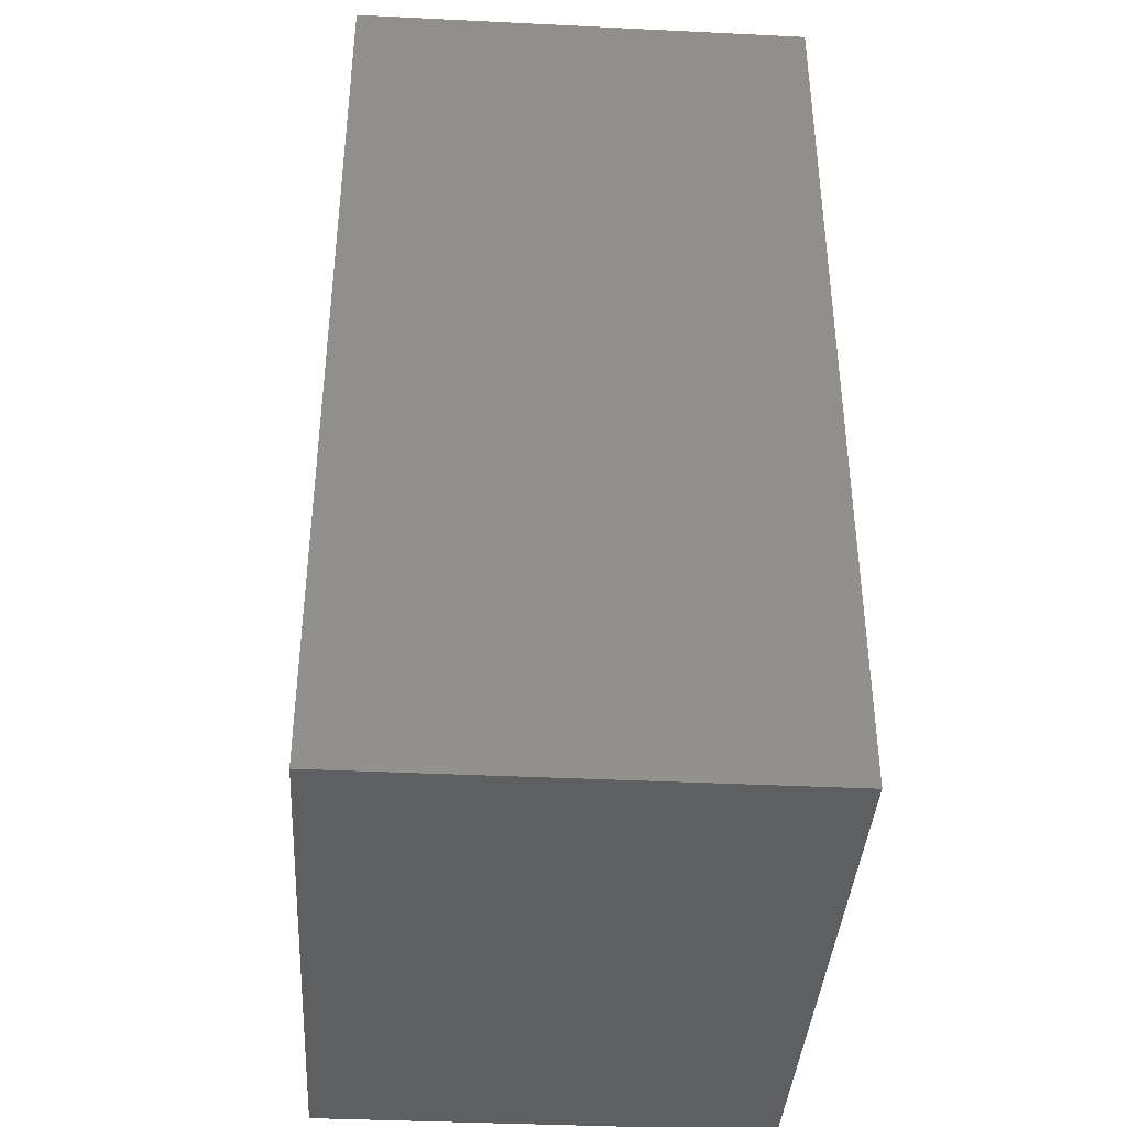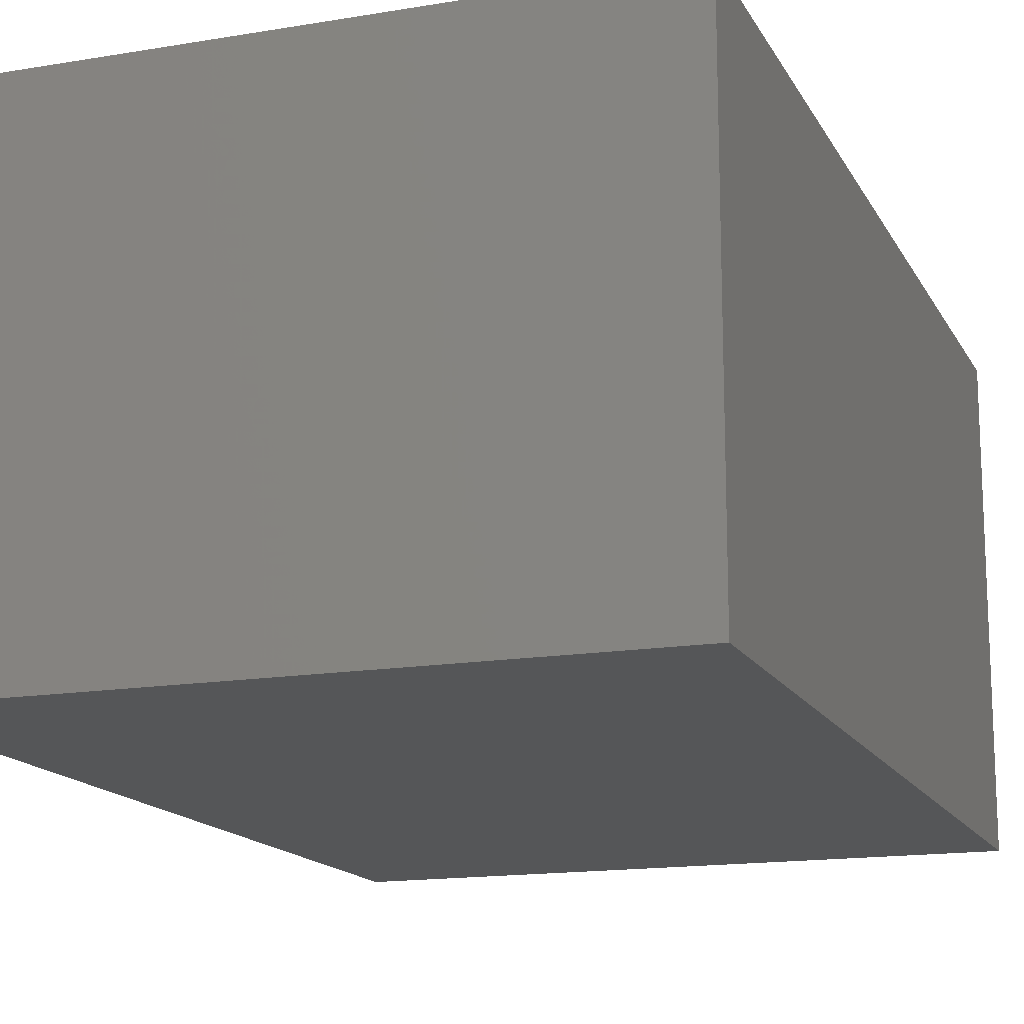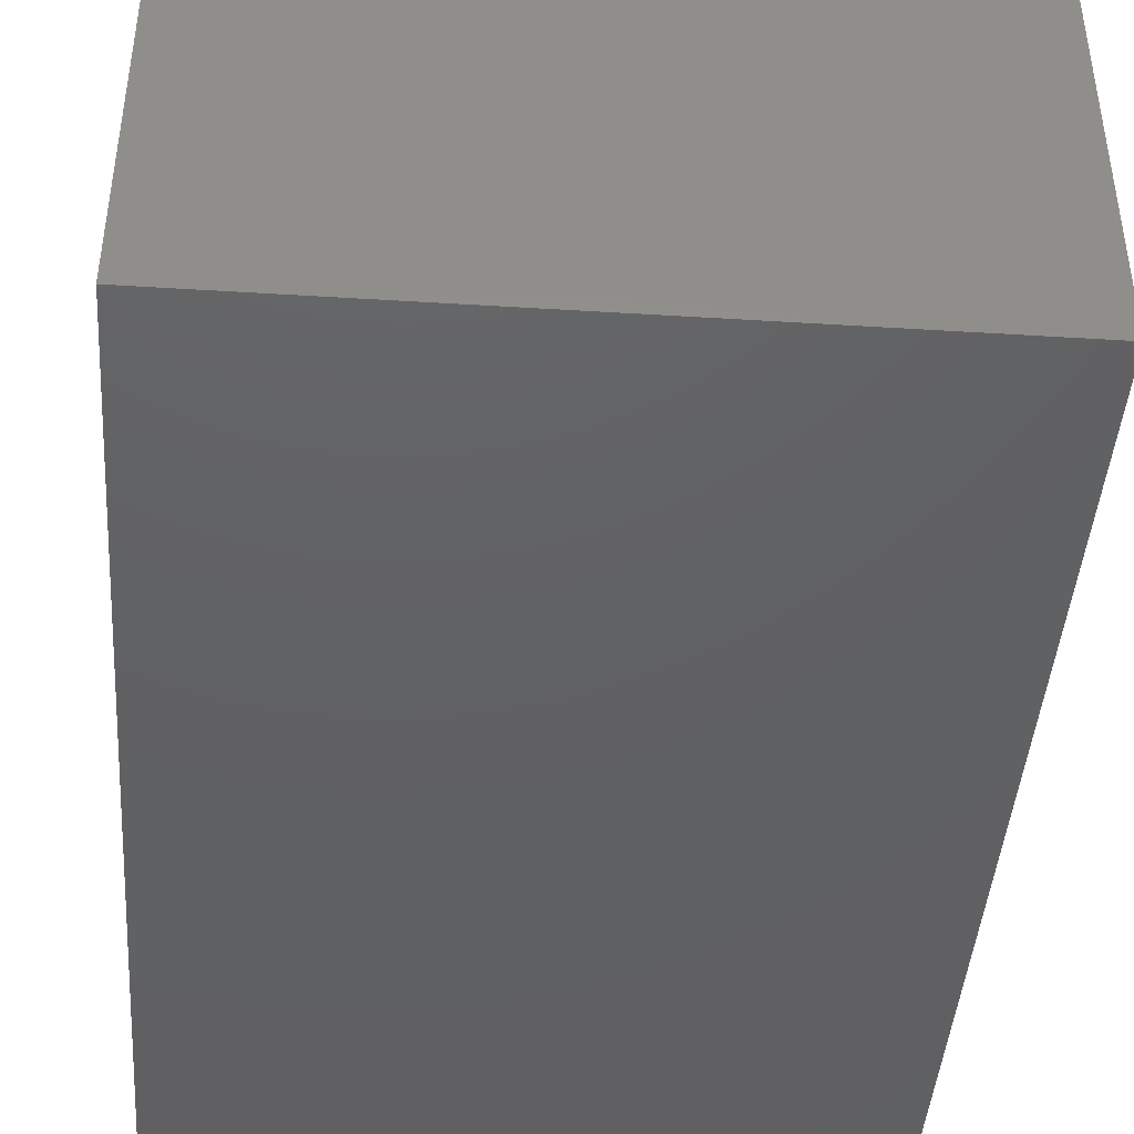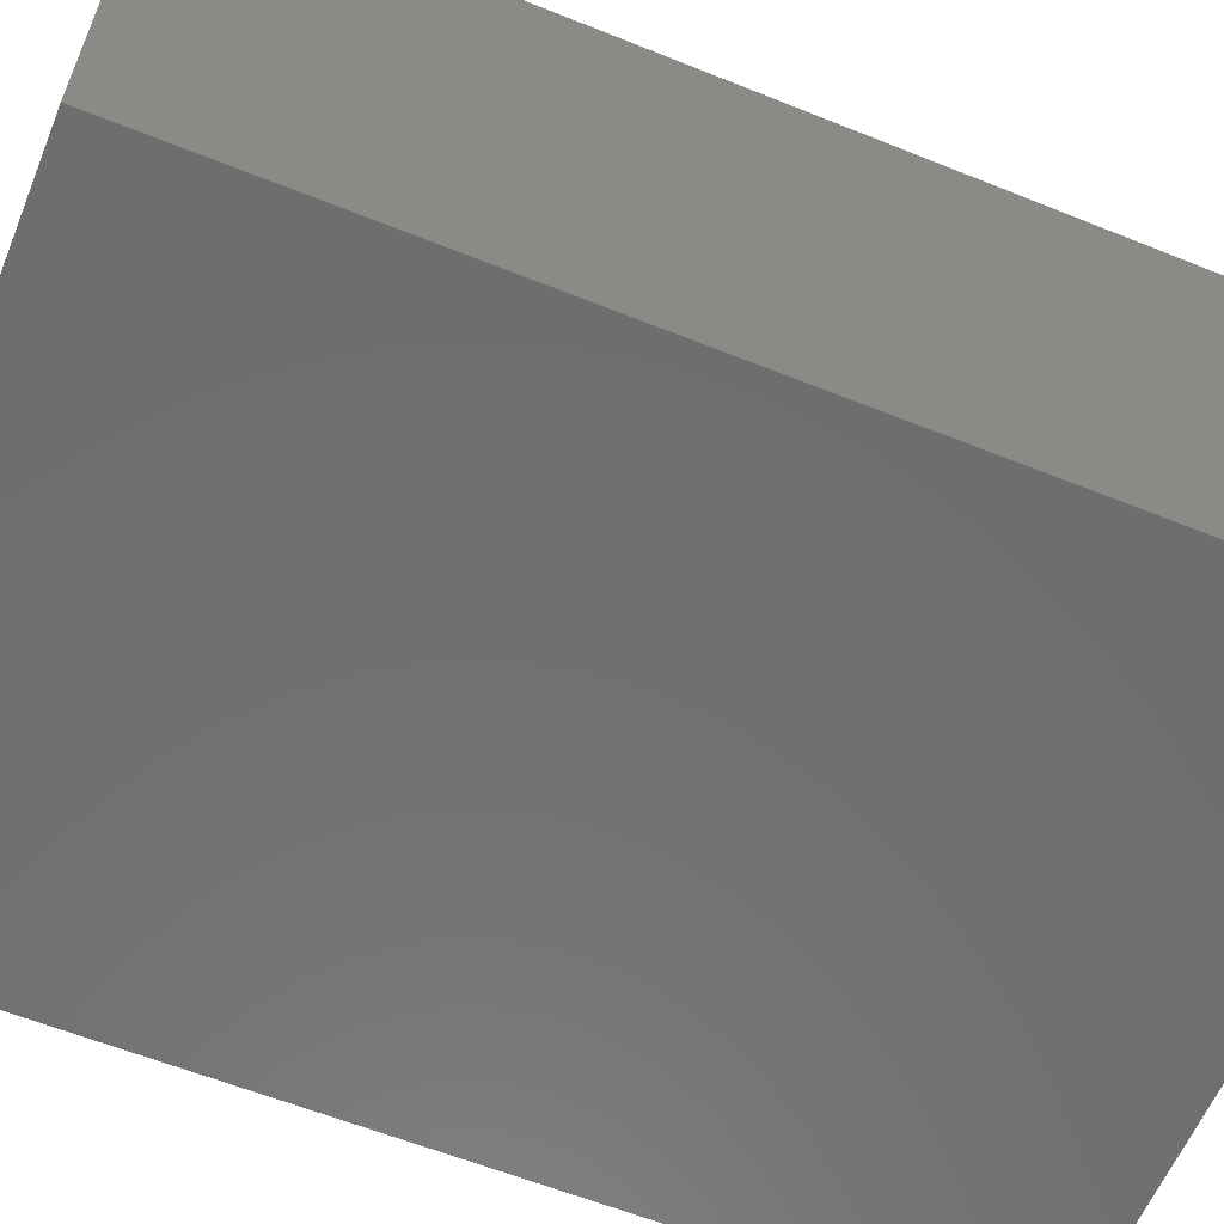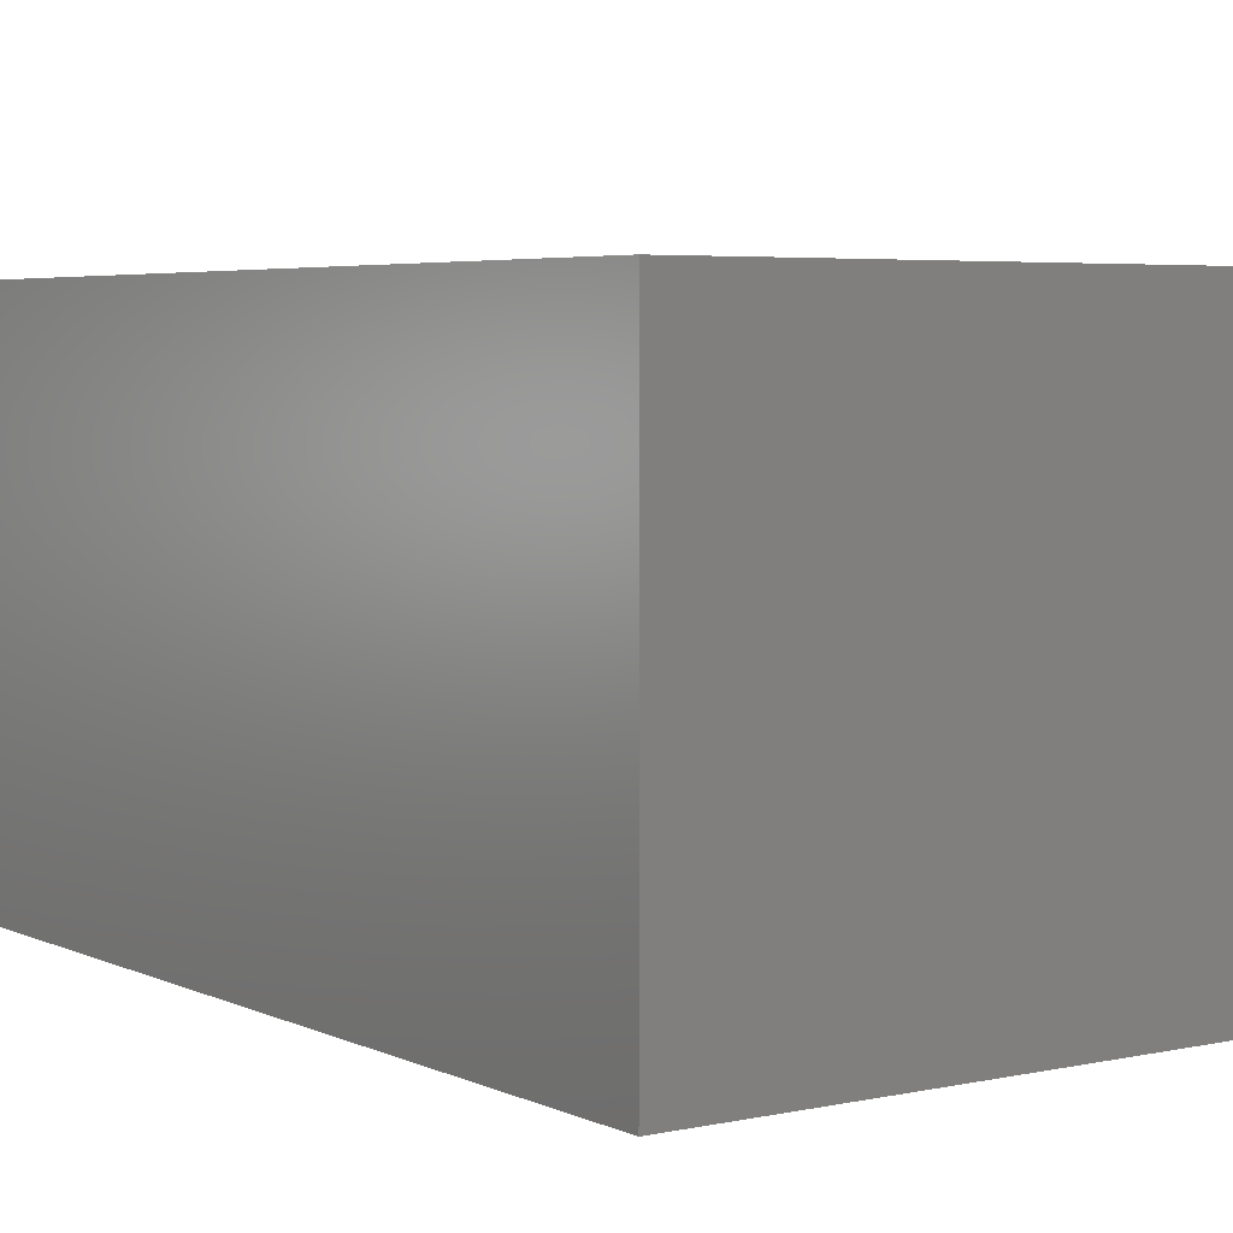
<metadata>
{"format":"stl","ext":"stl","renderer":"f3d","projection":"perspective","resolution":1024,"background":"white","views":[{"elev":-38.8,"azim":86.5,"up":"+Y"},{"elev":-15.3,"azim":19.7,"up":"+Z"},{"elev":-43.4,"azim":-4.2,"up":"+Z"},{"elev":-60.4,"azim":-112.4,"up":"+Z"},{"elev":4.5,"azim":145.1,"up":"+Z"}]}
</metadata>
<code>
# stl→obj: 263 verts, 522 faces
v 13.33 40 30
v 16.14 35.85 30
v 20 40 30
v 20 32.5 30
v -20 40 30
v -15.26 35.23 30
v -13.33 40 30
v -20 32.5 30
v -20 -20 30
v -15.27 -15.27 30
v -20 -12.5 30
v -13.33 -20 30
v 20 -20 30
v 15.31 -15.15 30
v 13.33 -20 30
v 20 -12.5 30
v 6.667 40 30
v 11.37 35.5 30
v 3.469e-14 40 30
v 1.877 35.02 30
v 6.66 31.88 30
v -6.667 40 30
v -3.593 34.54 30
v -9.808 34.74 30
v -20 25 30
v -13.16 28.9 30
v -20 17.5 30
v -13.32 21.1 30
v -20 10 30
v -13.47 13.65 30
v -20 2.5 30
v -13.53 6.21 30
v -20 -5 30
v -13.51 -1.322 30
v -13.25 -9.059 30
v -6.667 -20 30
v -9.783 -14.8 30
v -3.469e-14 -20 30
v -3.425 -14.48 30
v 6.667 -20 30
v 3.21 -14.55 30
v 9.843 -14.61 30
v 20 -5 30
v 13.37 -8.642 30
v 20 2.5 30
v 12.83 -1.208 30
v 20 10 30
v 12.66 6.189 30
v 20 17.5 30
v 13.04 13.64 30
v 20 25 30
v 13.39 21.24 30
v 13.5 29.36 30
v 6.075 9.811 30
v 6.202 17.16 30
v 5.788 2.417 30
v 6.307 -4.422 30
v -0.3508 28.7 30
v -6.73 30.23 30
v -0.2369 -8.518 30
v -6.733 -10.29 30
v -7.109 2.409 30
v -7.044 9.853 30
v -6.929 17.25 30
v -6.733 24.25 30
v 6.374 24.59 30
v 6.667 -10.14 30
v -6.969 -4.585 30
v -0.6718 6.044 30
v -0.724 -1.226 30
v -0.567 13.41 30
v -0.4167 20.72 30
v -20 40 0
v -13.33 40 0
v -15.27 35.26 0
v -20 32.5 0
v 13.33 40 0
v 20 40 0
v 16.67 36.53 0
v 20 32.5 0
v 20 -12.5 0
v 20 -20 0
v 15.22 -15.23 0
v 13.33 -20 0
v -13.33 -20 0
v -20 -20 0
v -15.29 -15.02 0
v -20 -12.5 0
v -6.667 40 0
v -9.767 34.76 0
v -3.469e-14 40 0
v -3.333 34.23 0
v 6.667 40 0
v 1.932 34.99 0
v 12.37 34.36 0
v 6.719 31.86 0
v 20 25 0
v 13.5 28.75 0
v 20 17.5 0
v 12.76 21.34 0
v 20 10 0
v 13.01 13.84 0
v 20 2.5 0
v 13.11 6.388 0
v 20 -5 0
v 12.99 -1.112 0
v 13.01 -8.929 0
v 6.667 -20 0
v 9.732 -14.72 0
v 3.469e-14 -20 0
v 3.291 -14.46 0
v -6.667 -20 0
v -3.344 -14.55 0
v -9.843 -14.59 0
v -20 -5 0
v -13.46 -8.608 0
v -20 2.5 0
v -13.45 -1.077 0
v -20 10 0
v -13.47 6.342 0
v -20 17.5 0
v -13.5 13.79 0
v -20 25 0
v -13.5 21.32 0
v -13.25 29.06 0
v 5.73 17.72 0
v 6.448 10.31 0
v -6.882 2.719 0
v -6.921 -4.251 0
v -6.733 30.3 0
v -0.3917 28.87 0
v -0.1782 -8.287 0
v 6.372 -10.16 0
v -7.074 17.59 0
v -6.985 10.12 0
v 6.219 2.794 0
v 6.004 -4.384 0
v 6.055 24.99 0
v -6.75 -10.06 0
v -6.922 24.6 0
v -0.5071 13.94 0
v -0.6204 21.24 0
v -0.3945 6.523 0
v -0.3967 -0.8258 0
v 20 34.66 24.7
v 20 40 22.5
v 20 -14.61 24.9
v 20 -20 22.5
v 20 34.51 5.49
v 20 40 7.5
v 20 -14.51 5.49
v 20 -20 7.5
v 20 -8.419 24.29
v 20 -1.181 23.86
v 20 6.25 23.5
v 20 14.53 23.37
v 20 21.25 25.41
v 20 28.25 23.89
v 20 28.72 6.351
v 20 21.25 6.495
v 20 13.65 6.183
v 20 6.25 6.495
v 20 -1.245 6.153
v 20 -8.718 6.351
v 20 -20 15
v 20 -12.37 18.46
v 20 -13.53 11.13
v 20 40 15
v 20 34.11 19.31
v 20 33.1 11.93
v 20 2.5 17.01
v 20 -4.922 19.28
v 20 21.28 19.42
v 20 15.63 18.24
v 20 10.48 17.36
v 20 2.215 10.86
v 20 8.715 11.86
v 20 25.02 12.53
v 20 16.91 13.03
v 20 27.91 17.93
v 20 -5.143 12.8
v -15.24 -20 24.98
v -20 -20 22.5
v 12.49 -20 24.36
v 15.24 -20 5.018
v -12.48 -20 5.639
v -20 -20 7.5
v -9.424 -20 23.55
v -2.797 -20 24.43
v 2.589 -20 24.95
v 7.267 -20 22.06
v 9.432 -20 6.446
v 2.817 -20 5.569
v -2.459 -20 5.062
v -7.25 -20 7.909
v 13.43 -20 18.36
v 14.32 -20 11.1
v -20 -20 15
v -14.32 -20 18.9
v -13.43 -20 11.63
v 1.808 -20 18.27
v -3.876 -20 18.99
v -1.521 -20 11.61
v 3.919 -20 11
v 8.371 -20 14.46
v -8.35 -20 15.54
v -20 34.51 24.51
v -20 40 22.5
v -20 -14.66 24.7
v -20 34.51 5.49
v -20 40 7.5
v -20 -14.51 5.49
v -20 28.48 23.95
v -20 21.19 23.54
v -20 13.61 23.49
v -20 5.47 23.37
v -20 -1.25 25.41
v -20 -8.253 23.89
v -20 -8.718 6.351
v -20 -1.25 6.495
v -20 5.883 6.278
v -20 13.75 6.495
v -20 21.25 4.588
v -20 28.04 6.339
v -20 -14.11 19.31
v -20 -13.1 11.93
v -20 40 15
v -20 32.81 18.07
v -20 33.81 11.18
v -20 17.47 17.33
v -20 24.85 17.56
v -20 -1.309 19.42
v -20 4.703 17.77
v -20 10.47 17.77
v -20 21.02 10.99
v -20 14.02 12.75
v -20 8.249 12.07
v -20 -5.015 12.53
v -20 2.337 12.86
v -20 -8.358 17.42
v -20 28.07 12.5
v 15.24 40 24.98
v -12.48 40 24.36
v -15.24 40 5.018
v 12.49 40 5.639
v 9.432 40 23.55
v 2.817 40 24.43
v -2.459 40 24.94
v -7.25 40 22.09
v -9.424 40 6.45
v -2.797 40 5.573
v 2.589 40 5.049
v 7.267 40 7.938
v 14.32 40 18.9
v 13.43 40 11.64
v -13.43 40 18.37
v -14.32 40 11.1
v -1.521 40 18.39
v 3.919 40 19
v 1.808 40 11.73
v -3.876 40 11.01
v -8.35 40 14.46
v 8.371 40 15.54
f 1 2 3
f 3 2 4
f 5 6 7
f 8 6 5
f 9 10 11
f 12 10 9
f 13 14 15
f 16 14 13
f 17 18 1
f 18 2 1
f 19 20 17
f 21 18 17
f 17 20 21
f 22 23 19
f 23 20 19
f 7 24 22
f 22 24 23
f 7 6 24
f 25 26 8
f 26 6 8
f 27 28 25
f 28 26 25
f 29 30 27
f 27 30 28
f 31 32 29
f 32 30 29
f 33 34 31
f 31 34 32
f 11 35 33
f 35 34 33
f 11 10 35
f 36 37 12
f 37 10 12
f 38 39 36
f 39 37 36
f 40 41 38
f 38 41 39
f 15 42 40
f 42 41 40
f 15 14 42
f 43 44 16
f 44 14 16
f 45 46 43
f 46 44 43
f 47 48 45
f 45 48 46
f 49 50 47
f 50 48 47
f 51 52 49
f 49 52 50
f 4 53 51
f 53 52 51
f 4 2 53
f 50 54 48
f 50 52 55
f 55 54 50
f 56 57 46
f 46 48 56
f 57 44 46
f 58 20 23
f 23 59 58
f 24 59 23
f 41 60 39
f 39 61 37
f 60 61 39
f 34 62 32
f 62 63 32
f 63 30 32
f 64 65 28
f 28 30 64
f 65 26 28
f 66 52 53
f 53 21 66
f 53 18 21
f 53 2 18
f 42 67 41
f 42 14 44
f 44 67 42
f 35 68 34
f 35 61 68
f 35 10 37
f 37 61 35
f 34 68 62
f 62 69 63
f 62 70 69
f 62 68 70
f 69 71 63
f 71 64 63
f 64 30 63
f 69 54 71
f 70 56 69
f 56 54 69
f 71 72 64
f 71 55 72
f 71 54 55
f 70 57 56
f 70 60 57
f 68 60 70
f 48 54 56
f 57 67 44
f 60 67 57
f 72 65 64
f 55 66 72
f 66 58 72
f 72 58 65
f 55 52 66
f 21 58 66
f 65 59 26
f 58 59 65
f 26 59 24
f 24 6 26
f 68 61 60
f 21 20 58
f 41 67 60
f 73 74 75
f 76 73 75
f 77 78 79
f 78 80 79
f 81 82 83
f 82 84 83
f 85 86 87
f 86 88 87
f 74 89 90
f 74 90 75
f 89 91 92
f 89 92 90
f 91 93 94
f 92 91 94
f 93 77 95
f 96 93 95
f 93 96 94
f 95 77 79
f 80 97 98
f 80 98 95
f 80 95 79
f 97 99 100
f 98 97 100
f 99 101 102
f 99 102 100
f 101 103 104
f 102 101 104
f 103 105 106
f 103 106 104
f 105 81 107
f 106 105 107
f 107 81 83
f 84 108 109
f 84 109 83
f 108 110 111
f 108 111 109
f 110 112 113
f 111 110 113
f 112 85 114
f 112 114 113
f 114 85 87
f 88 115 116
f 88 116 87
f 115 117 118
f 115 118 116
f 117 119 120
f 118 117 120
f 119 121 122
f 119 122 120
f 121 123 124
f 122 121 124
f 123 76 125
f 123 125 124
f 125 76 75
f 102 126 100
f 126 102 127
f 102 104 127
f 118 128 129
f 128 118 120
f 118 129 116
f 90 92 130
f 131 92 94
f 92 131 130
f 132 111 113
f 111 132 133
f 109 111 133
f 122 124 134
f 122 134 135
f 122 135 120
f 136 106 137
f 106 136 104
f 137 106 107
f 138 98 100
f 98 138 96
f 98 96 95
f 113 114 139
f 114 116 139
f 116 114 87
f 124 125 140
f 140 125 130
f 90 125 75
f 125 90 130
f 134 124 140
f 135 134 141
f 141 134 142
f 142 134 140
f 135 141 143
f 135 143 128
f 135 128 120
f 143 141 127
f 141 142 126
f 141 126 127
f 128 143 144
f 144 143 136
f 136 143 127
f 126 142 138
f 138 142 131
f 142 140 131
f 126 138 100
f 96 138 131
f 128 144 129
f 144 136 137
f 144 137 132
f 129 144 132
f 104 136 127
f 137 107 133
f 132 137 133
f 107 109 133
f 109 107 83
f 129 132 139
f 116 129 139
f 96 131 94
f 131 140 130
f 132 113 139
f 3 4 145
f 146 3 145
f 16 13 147
f 13 148 147
f 80 78 149
f 78 150 149
f 82 81 151
f 152 82 151
f 43 16 153
f 153 16 147
f 45 43 154
f 154 43 153
f 47 45 155
f 45 154 155
f 49 47 156
f 156 47 155
f 51 49 157
f 49 156 157
f 4 51 158
f 158 51 157
f 4 158 145
f 97 80 159
f 159 80 149
f 99 97 160
f 160 97 159
f 101 99 161
f 99 160 161
f 103 101 162
f 162 101 161
f 105 103 163
f 103 162 163
f 81 105 164
f 164 105 163
f 81 164 151
f 148 165 166
f 148 166 147
f 165 152 167
f 166 165 167
f 167 152 151
f 168 146 169
f 169 146 145
f 150 168 170
f 168 169 170
f 150 170 149
f 155 154 171
f 171 154 172
f 154 153 172
f 156 173 157
f 173 156 174
f 156 155 175
f 156 175 174
f 163 162 176
f 162 161 177
f 162 177 176
f 160 159 178
f 160 178 179
f 160 179 161
f 170 169 180
f 169 158 180
f 158 169 145
f 164 163 181
f 164 181 167
f 164 167 151
f 181 166 167
f 166 181 172
f 153 166 172
f 166 153 147
f 178 159 170
f 170 159 149
f 179 178 173
f 173 178 180
f 178 170 180
f 179 173 174
f 161 179 177
f 179 175 177
f 175 179 174
f 173 158 157
f 158 173 180
f 181 163 176
f 171 181 176
f 181 171 172
f 155 171 175
f 175 171 177
f 177 171 176
f 12 9 182
f 9 183 182
f 13 15 184
f 148 13 184
f 84 82 185
f 82 152 185
f 86 85 186
f 187 86 186
f 36 12 188
f 188 12 182
f 38 36 189
f 189 36 188
f 40 38 190
f 38 189 190
f 15 40 184
f 191 40 190
f 40 191 184
f 108 84 192
f 192 84 185
f 110 108 193
f 193 108 192
f 112 110 194
f 110 193 194
f 85 112 186
f 195 112 194
f 112 195 186
f 165 148 196
f 196 148 184
f 152 165 197
f 165 196 197
f 152 197 185
f 183 198 199
f 183 199 182
f 198 187 200
f 198 200 199
f 200 187 186
f 189 201 190
f 201 189 202
f 189 188 202
f 193 203 194
f 203 193 204
f 193 192 204
f 197 196 205
f 205 196 191
f 191 196 184
f 199 200 206
f 206 200 195
f 195 200 186
f 197 205 192
f 197 192 185
f 205 191 201
f 205 201 204
f 192 205 204
f 201 191 190
f 203 201 202
f 201 203 204
f 199 206 188
f 199 188 182
f 206 195 203
f 206 203 202
f 188 206 202
f 203 195 194
f 8 5 207
f 5 208 207
f 9 11 209
f 183 9 209
f 73 76 210
f 211 73 210
f 88 86 212
f 86 187 212
f 25 8 213
f 213 8 207
f 27 25 214
f 214 25 213
f 29 27 215
f 27 214 215
f 31 29 216
f 216 29 215
f 33 31 217
f 31 216 217
f 11 33 218
f 218 33 217
f 11 218 209
f 115 88 219
f 219 88 212
f 117 115 220
f 220 115 219
f 119 117 221
f 117 220 221
f 121 119 222
f 222 119 221
f 123 121 223
f 121 222 223
f 76 123 224
f 224 123 223
f 76 224 210
f 198 183 225
f 225 183 209
f 187 198 226
f 198 225 226
f 187 226 212
f 208 227 228
f 208 228 207
f 227 211 229
f 228 227 229
f 229 211 210
f 215 214 230
f 230 214 231
f 231 214 213
f 216 232 217
f 232 216 233
f 216 215 234
f 216 234 233
f 235 222 236
f 222 235 223
f 222 221 237
f 236 222 237
f 220 219 238
f 220 238 239
f 220 239 221
f 226 225 240
f 225 218 240
f 218 225 209
f 235 224 223
f 224 235 241
f 224 229 210
f 229 224 241
f 228 231 213
f 231 228 241
f 228 213 207
f 228 229 241
f 238 219 226
f 226 219 212
f 239 238 232
f 232 238 240
f 238 226 240
f 239 232 233
f 221 239 237
f 239 233 237
f 232 218 217
f 218 232 240
f 215 230 234
f 230 231 235
f 230 235 236
f 234 230 236
f 235 231 241
f 234 236 237
f 233 234 237
f 1 3 242
f 3 146 242
f 5 7 243
f 208 5 243
f 74 73 244
f 73 211 244
f 78 77 245
f 150 78 245
f 17 1 246
f 246 1 242
f 19 17 247
f 247 17 246
f 22 19 248
f 19 247 248
f 7 22 243
f 249 22 248
f 22 249 243
f 89 74 250
f 250 74 244
f 91 89 251
f 251 89 250
f 93 91 252
f 91 251 252
f 77 93 245
f 253 93 252
f 93 253 245
f 146 168 254
f 146 254 242
f 168 150 255
f 168 255 254
f 255 150 245
f 227 208 256
f 256 208 243
f 211 227 257
f 227 256 257
f 211 257 244
f 247 258 248
f 258 247 259
f 247 246 259
f 251 260 252
f 260 251 261
f 251 250 261
f 257 256 262
f 262 256 249
f 249 256 243
f 254 255 263
f 263 255 253
f 253 255 245
f 254 263 246
f 254 246 242
f 263 253 260
f 263 260 259
f 246 263 259
f 260 253 252
f 258 260 261
f 260 258 259
f 257 262 250
f 257 250 244
f 262 249 258
f 262 258 261
f 250 262 261
f 258 249 248

</code>
